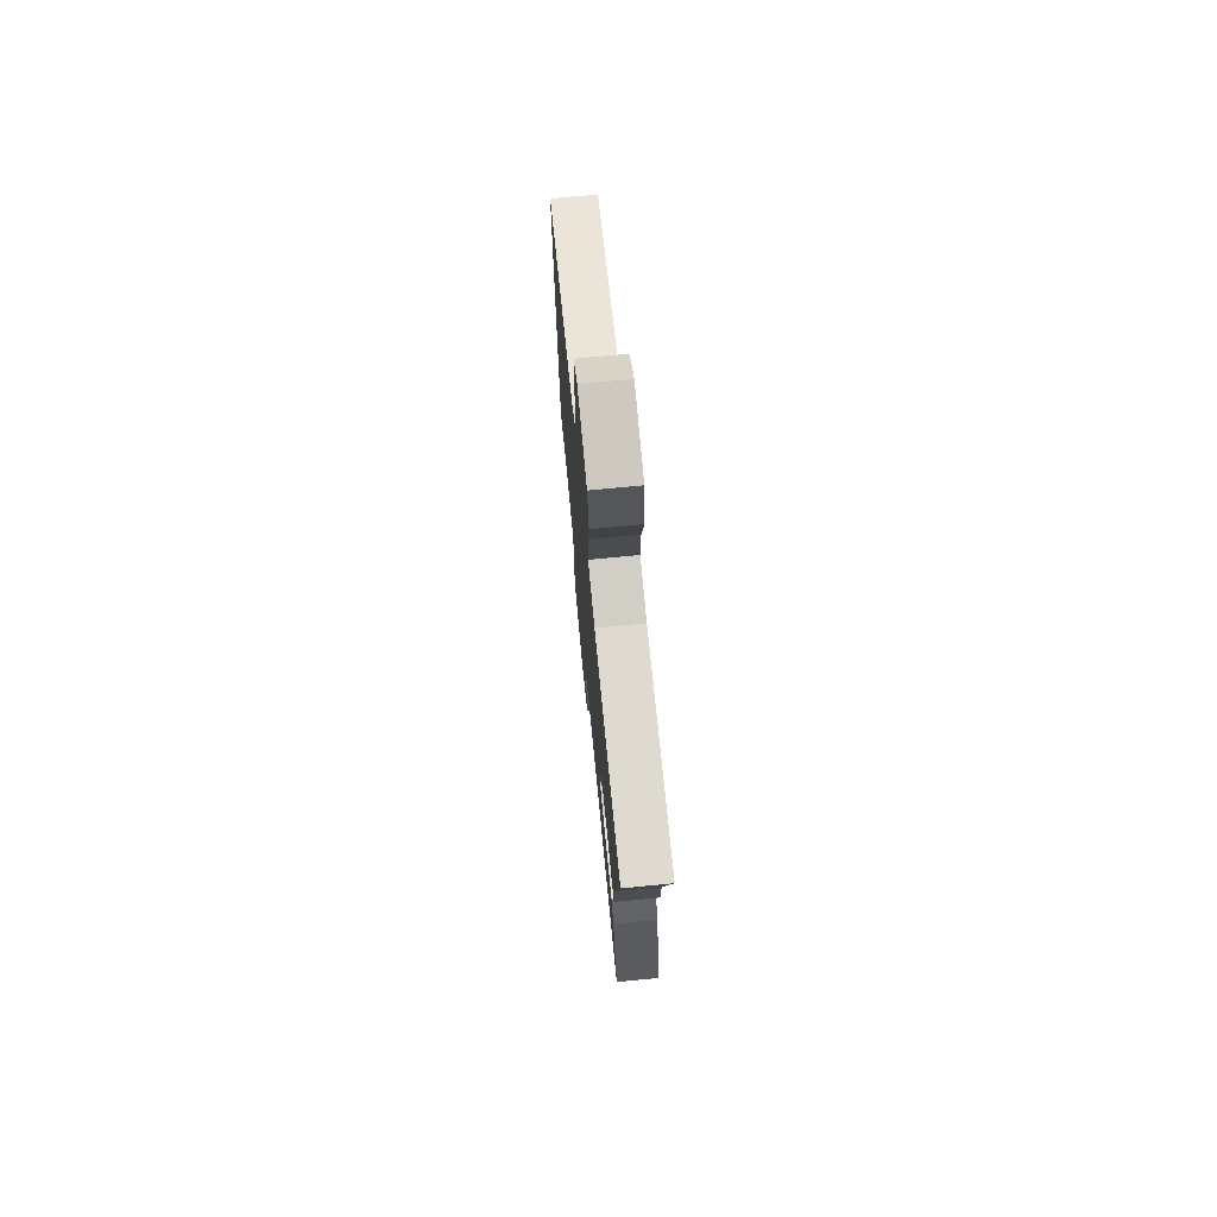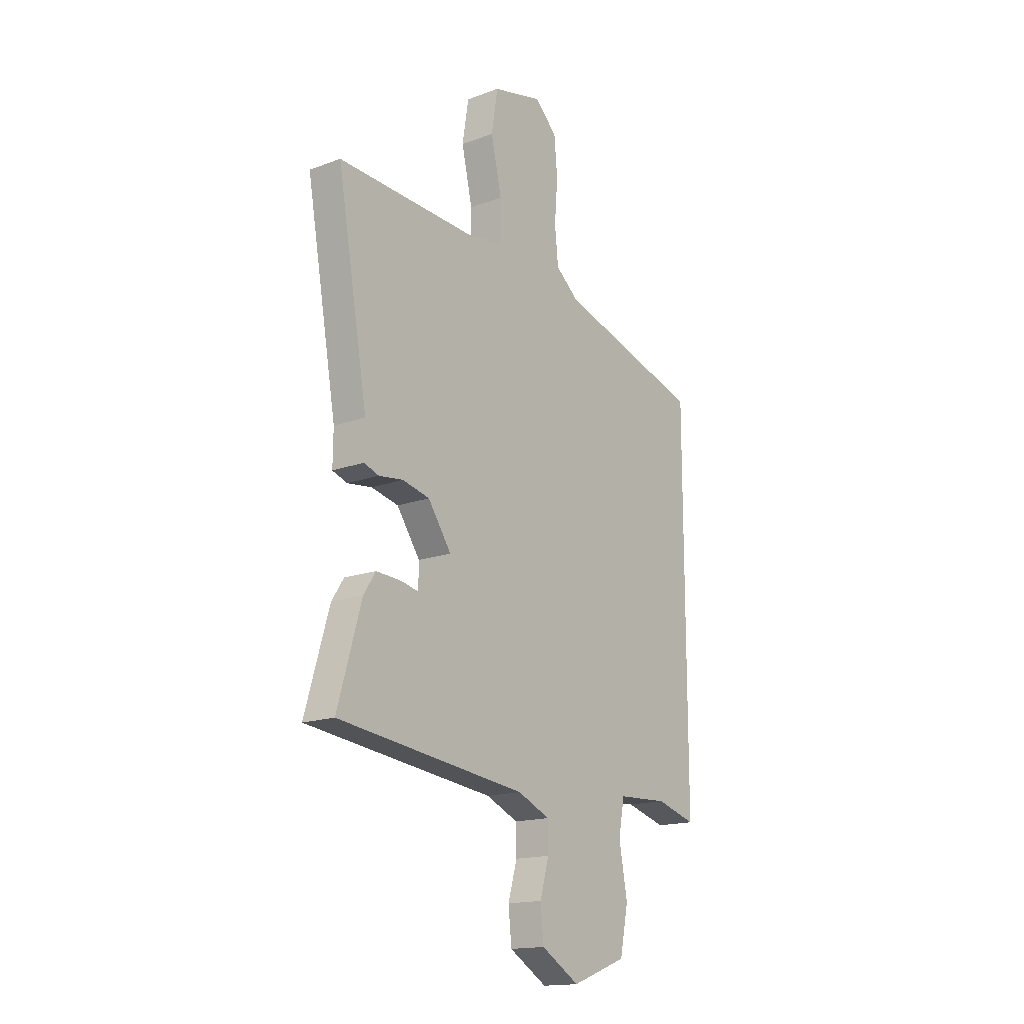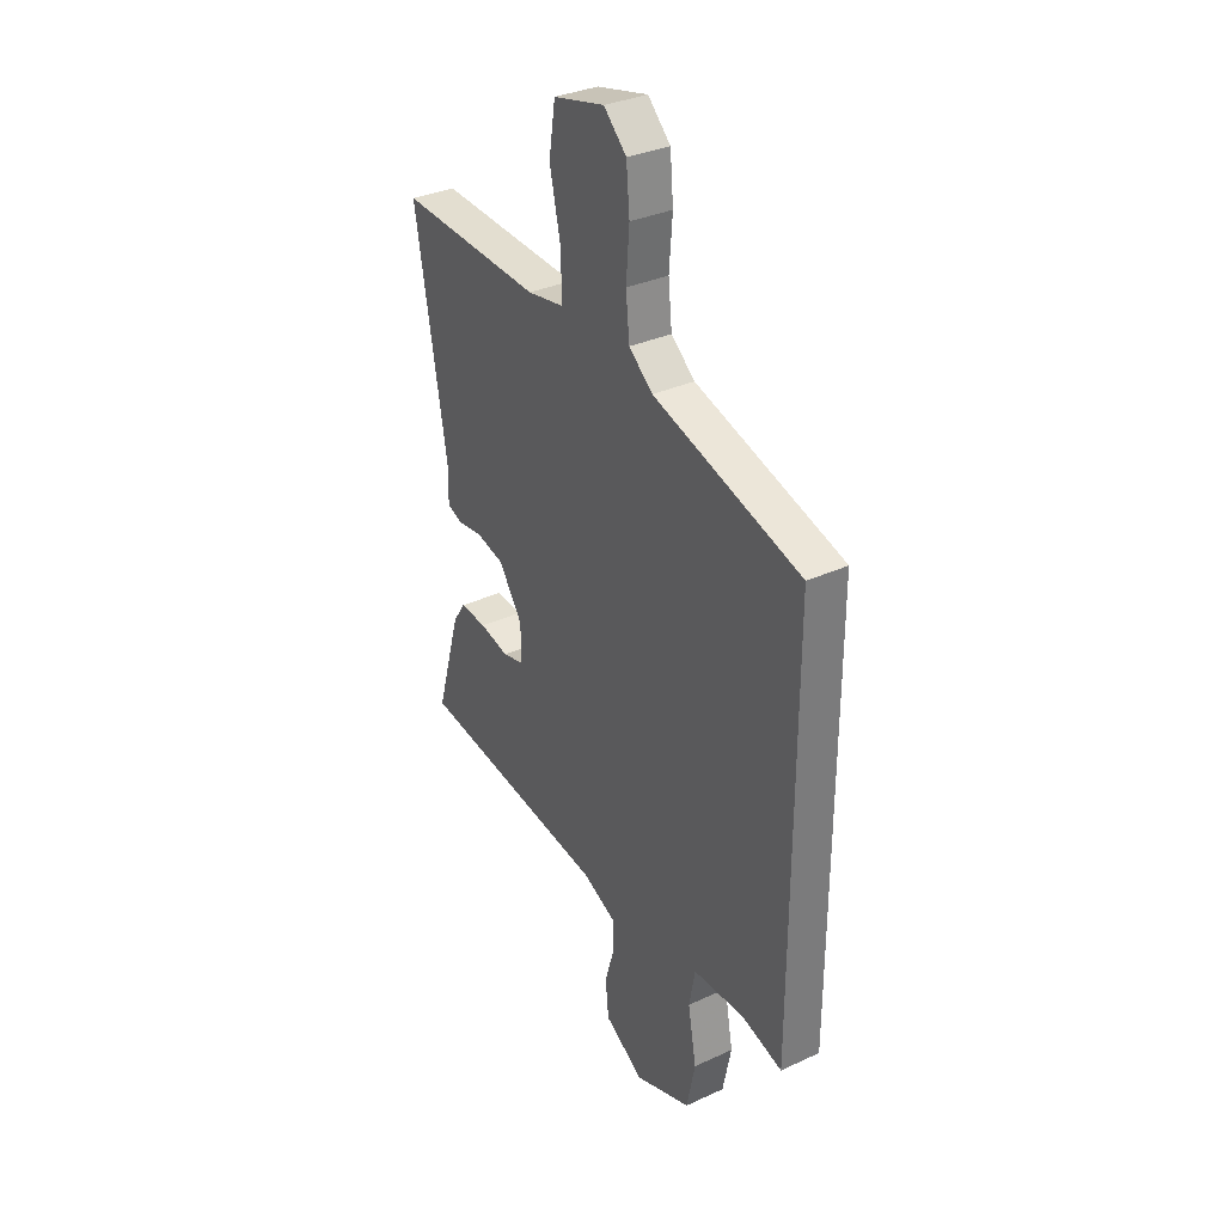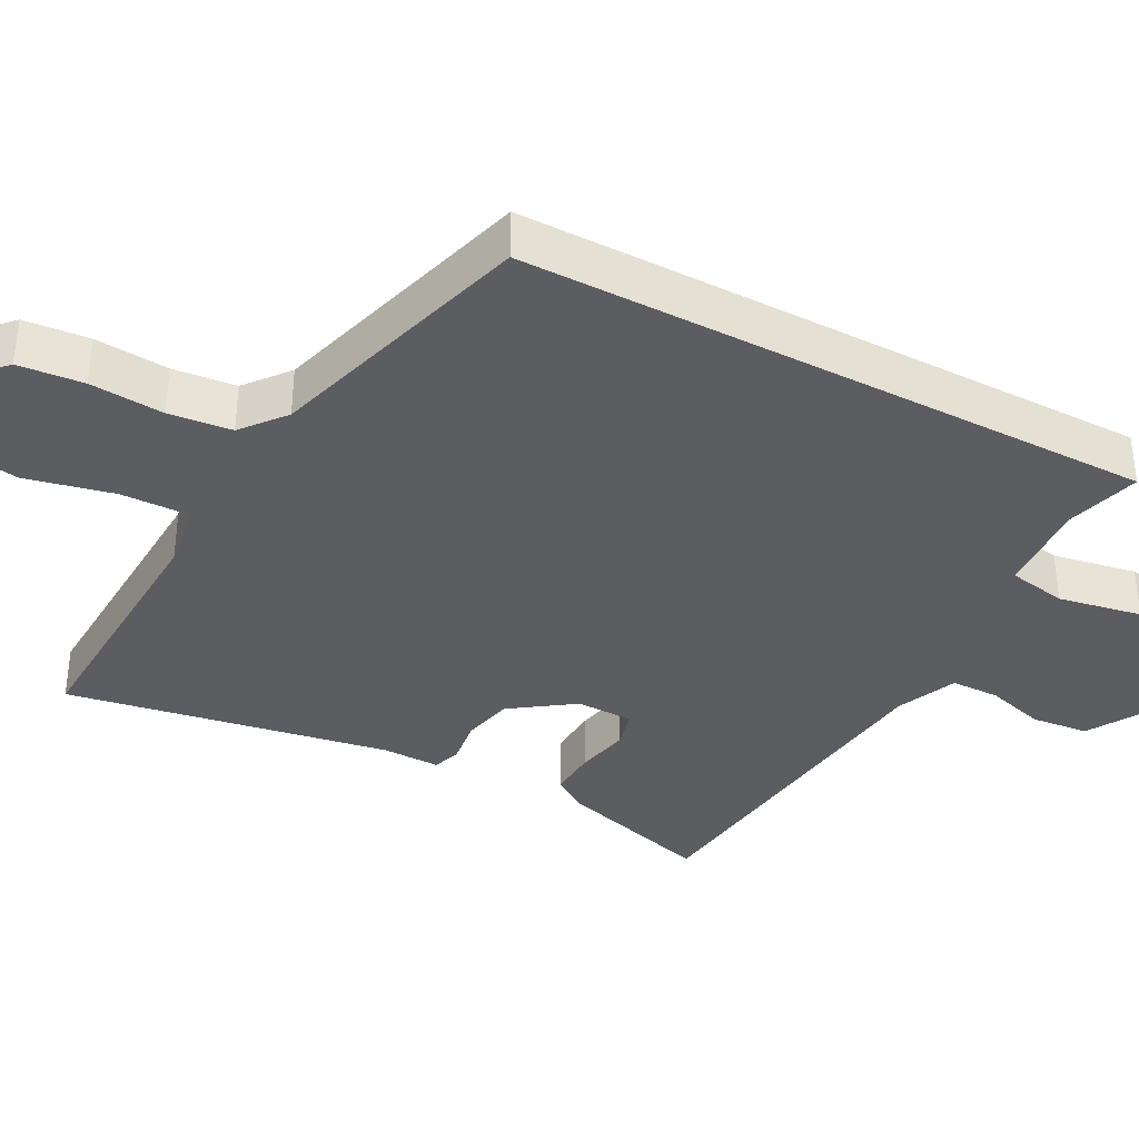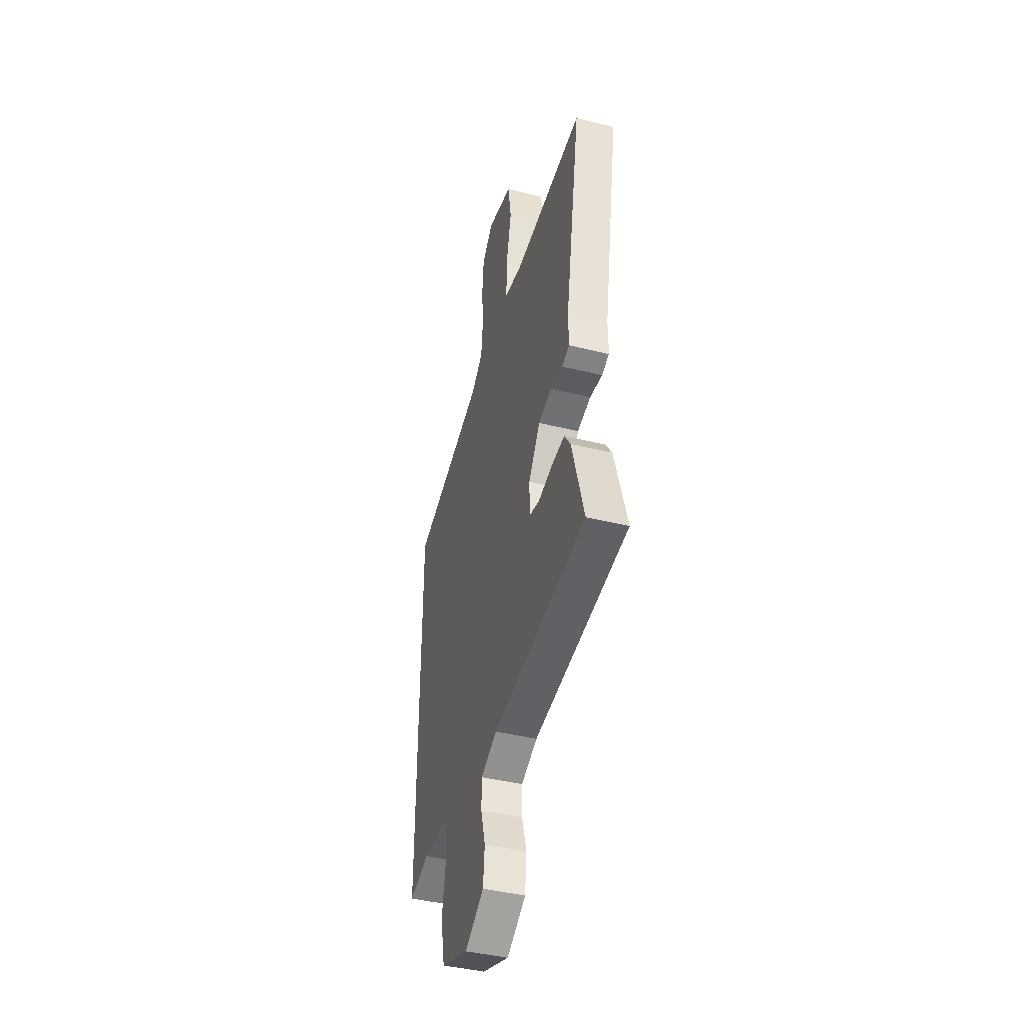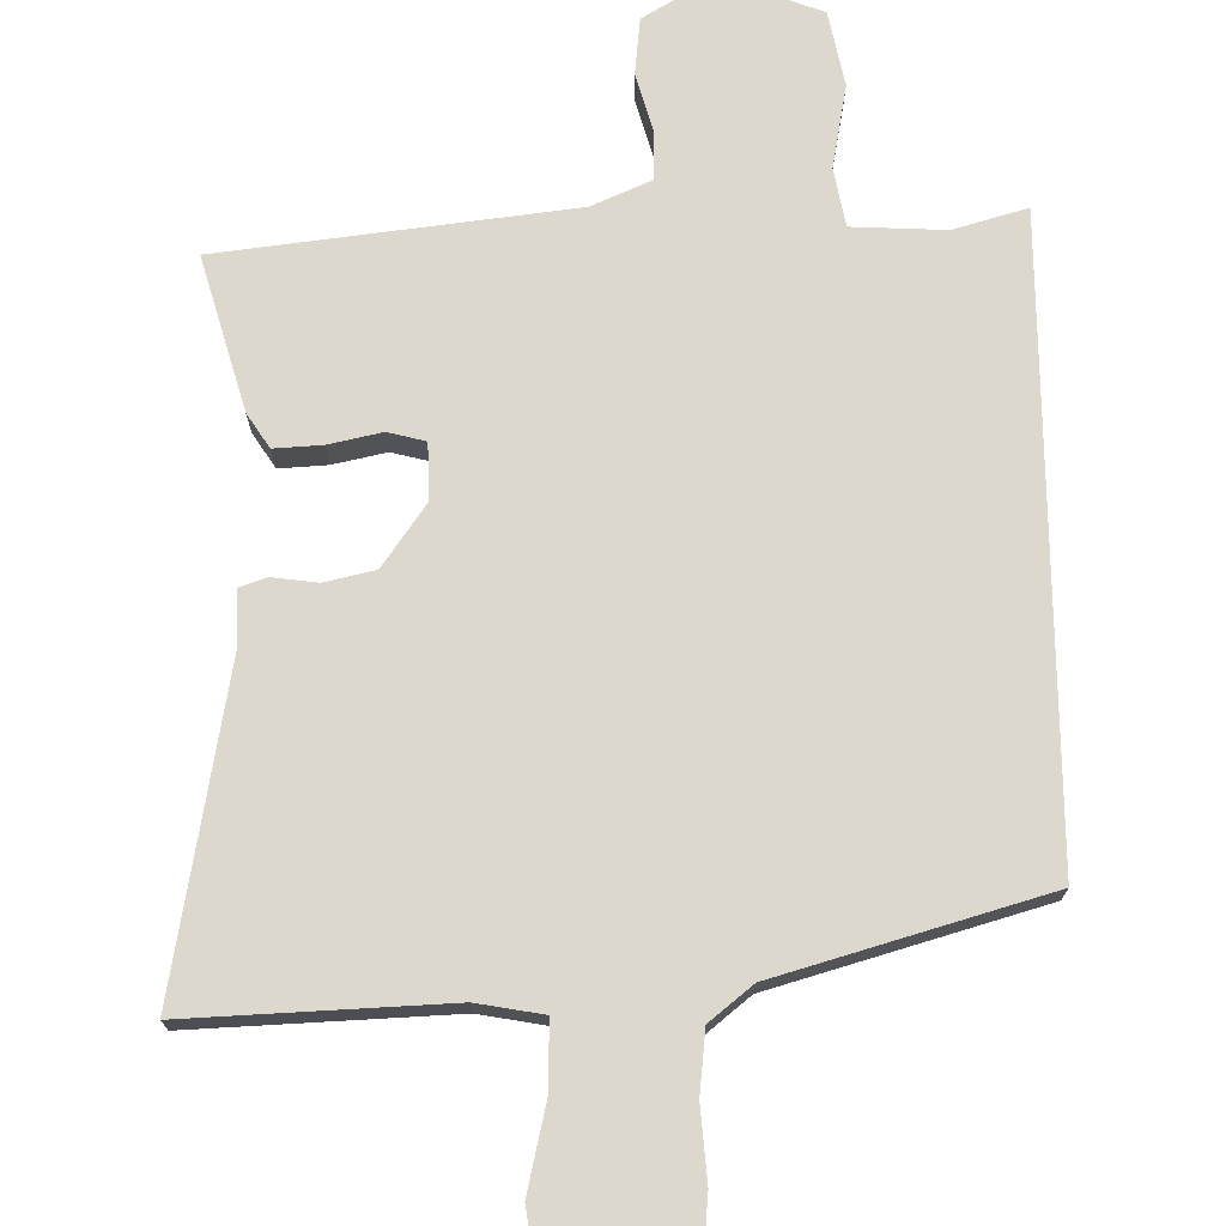
<metadata>
{"format":"obj","ext":"obj","renderer":"f3d","projection":"perspective","resolution":1024,"background":"white","views":[{"elev":73.1,"azim":-95.5,"up":"+Z"},{"elev":-16.3,"azim":-52.7,"up":"+Z"},{"elev":33.3,"azim":57.7,"up":"+Z"},{"elev":-36.9,"azim":62.2,"up":"+Y"},{"elev":-42.3,"azim":-106.6,"up":"+Z"},{"elev":72.4,"azim":-0.7,"up":"+Y"}]}
</metadata>
<code>
v -0.53 0.07 -0.452
v -0.469 0.07 -0.242
v -0.438 0.07 -0.195
v -0.372 0.07 -0.199
v -0.299 0.07 -0.215
v -0.247 0.07 -0.202
v -0.246 0.07 -0.124
v -0.305 0.07 -0.039
v -0.374 0.07 -0.023
v -0.436 0.07 -0.031
v -0.474 0.07 -0.018
v -0.473 0.07 0.061
v -0.55 0.07 0.502
v -0.195 0.07 0.486
v -0.104 0.07 0.502
v -0.106 0.07 0.594
v -0.133 0.07 0.714
v -0.117 0.07 0.814
v 0.01 0.07 0.845
v 0.066 0.07 0.791
v 0.074 0.07 0.702
v 0.066 0.07 0.601
v 0.075 0.07 0.515
v 0.134 0.07 0.467
v 0.5 0.07 0.36
v 0.5 0.07 -0.503
v 0.399 0.07 -0.474
v 0.271 0.07 -0.48
v 0.256 0.07 -0.56
v 0.277 0.07 -0.674
v 0.256 0.07 -0.777
v 0.116 0.07 -0.829
v 0.019 0.07 -0.771
v 0.011 0.07 -0.693
v 0.034 0.07 -0.613
v 0.033 0.07 -0.547
v -0.049 0.07 -0.511
v -0.53 0 -0.452
v -0.469 0 -0.242
v -0.438 0 -0.195
v -0.372 0 -0.199
v -0.299 0 -0.215
v -0.247 0 -0.202
v -0.246 0 -0.124
v -0.305 0 -0.039
v -0.374 0 -0.023
v -0.436 0 -0.031
v -0.474 0 -0.018
v -0.473 0 0.061
v -0.55 0 0.502
v -0.195 0 0.486
v -0.104 0 0.502
v -0.106 0 0.594
v -0.133 0 0.714
v -0.117 0 0.814
v 0.01 0 0.845
v 0.066 0 0.791
v 0.074 0 0.702
v 0.066 0 0.601
v 0.075 0 0.515
v 0.134 0 0.467
v 0.5 0 0.36
v 0.5 0 -0.503
v 0.399 0 -0.474
v 0.271 0 -0.48
v 0.256 0 -0.56
v 0.277 0 -0.674
v 0.256 0 -0.777
v 0.116 0 -0.829
v 0.019 0 -0.771
v 0.011 0 -0.693
v 0.034 0 -0.613
v 0.033 0 -0.547
v -0.049 0 -0.511
f 32 33 34 35
f 32 35 36
f 29 30 31 32
f 28 29 32 36
f 24 25 26 27
f 23 24 27 28
f 19 20 21 22
f 19 22 23
f 16 17 18 19
f 15 16 19 23
f 14 15 23 28
f 12 13 14
f 9 10 11 12
f 8 9 12 14
f 7 8 14 28
f 2 3 4 5
f 37 1 2 5
f 37 5 6
f 28 36 37
f 6 7 28 37
f 72 71 70 69
f 73 72 69
f 69 68 67 66
f 73 69 66 65
f 64 63 62 61
f 65 64 61 60
f 59 58 57 56
f 60 59 56
f 56 55 54 53
f 60 56 53 52
f 65 60 52 51
f 51 50 49
f 49 48 47 46
f 51 49 46 45
f 65 51 45 44
f 42 41 40 39
f 42 39 38 74
f 43 42 74
f 74 73 65
f 74 65 44 43
f 1 38 39 2
f 2 39 40 3
f 3 40 41 4
f 4 41 42 5
f 5 42 43 6
f 6 43 44 7
f 7 44 45 8
f 8 45 46 9
f 9 46 47 10
f 10 47 48 11
f 11 48 49 12
f 12 49 50 13
f 13 50 51 14
f 14 51 52 15
f 15 52 53 16
f 16 53 54 17
f 17 54 55 18
f 18 55 56 19
f 19 56 57 20
f 20 57 58 21
f 21 58 59 22
f 22 59 60 23
f 23 60 61 24
f 24 61 62 25
f 25 62 63 26
f 26 63 64 27
f 27 64 65 28
f 28 65 66 29
f 29 66 67 30
f 30 67 68 31
f 31 68 69 32
f 32 69 70 33
f 33 70 71 34
f 34 71 72 35
f 35 72 73 36
f 36 73 74 37
f 37 74 38 1

</code>
